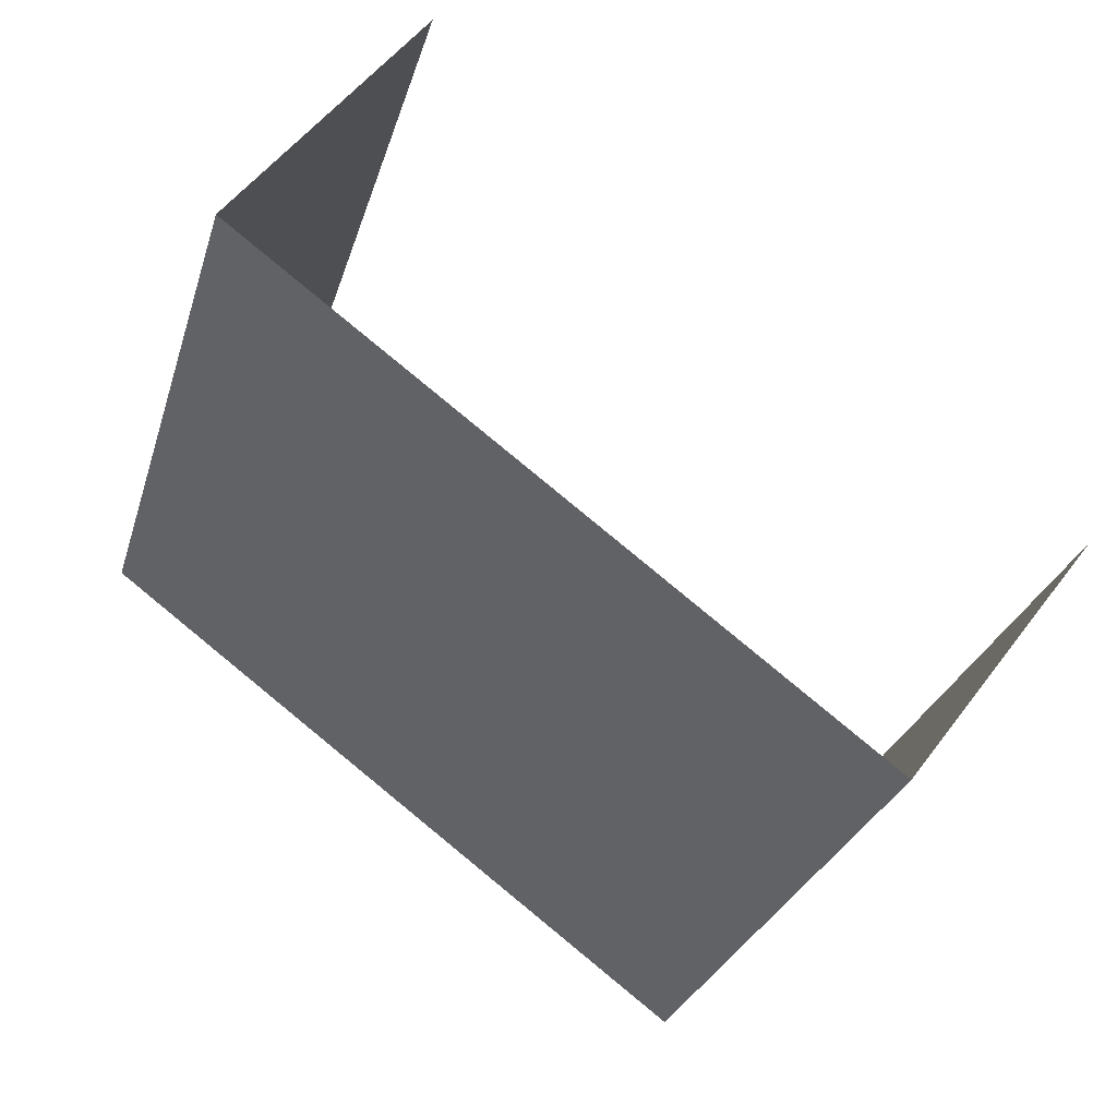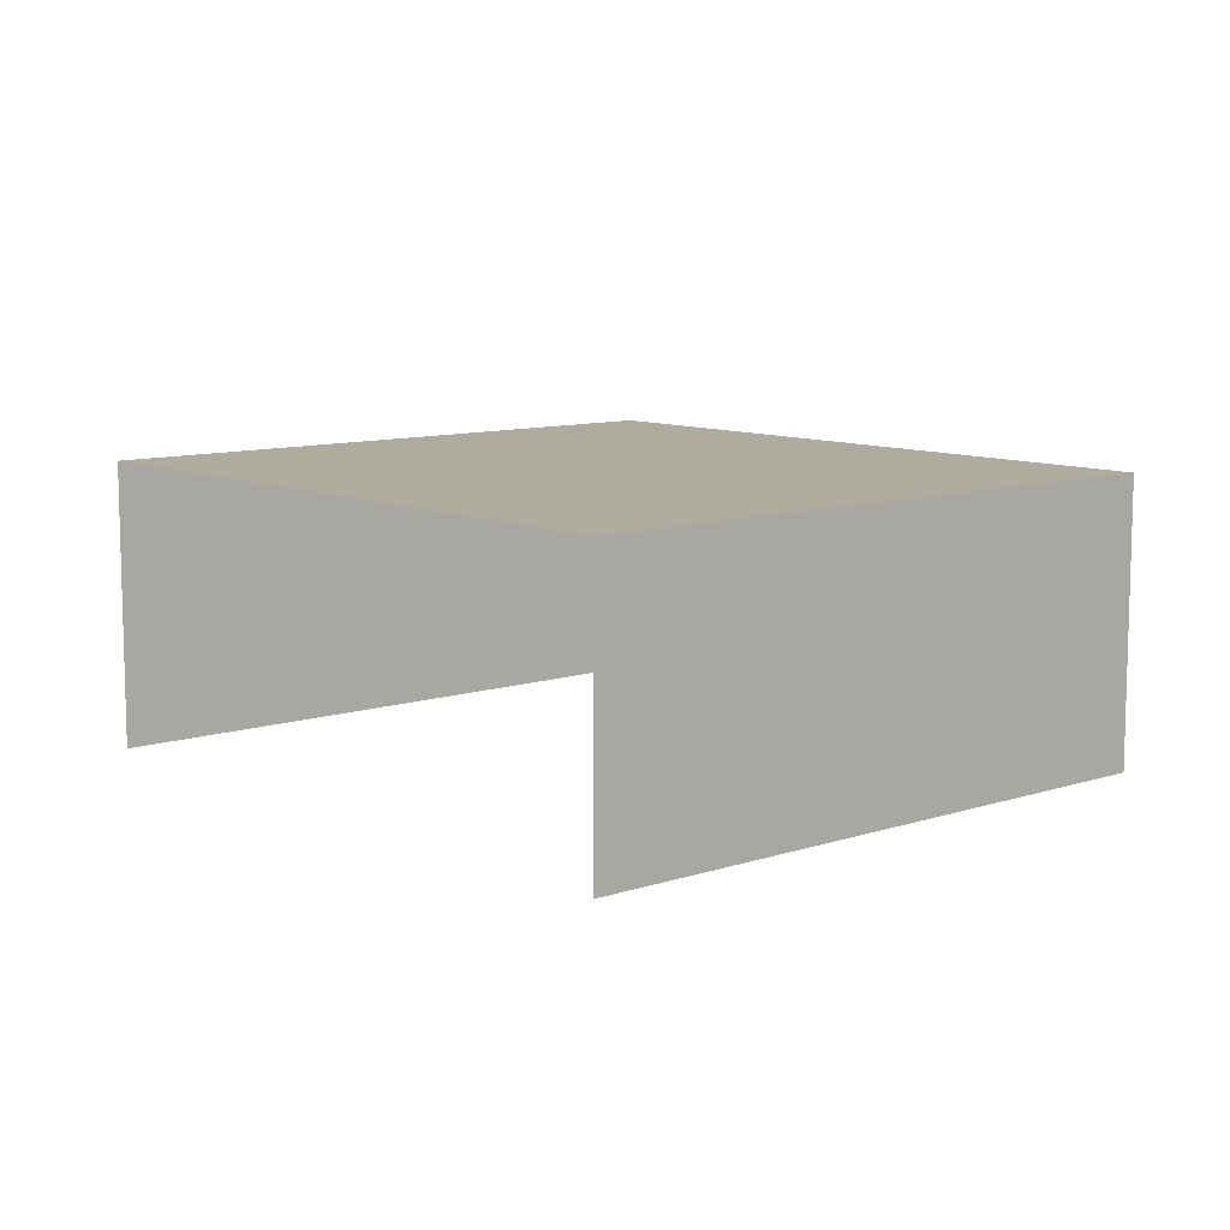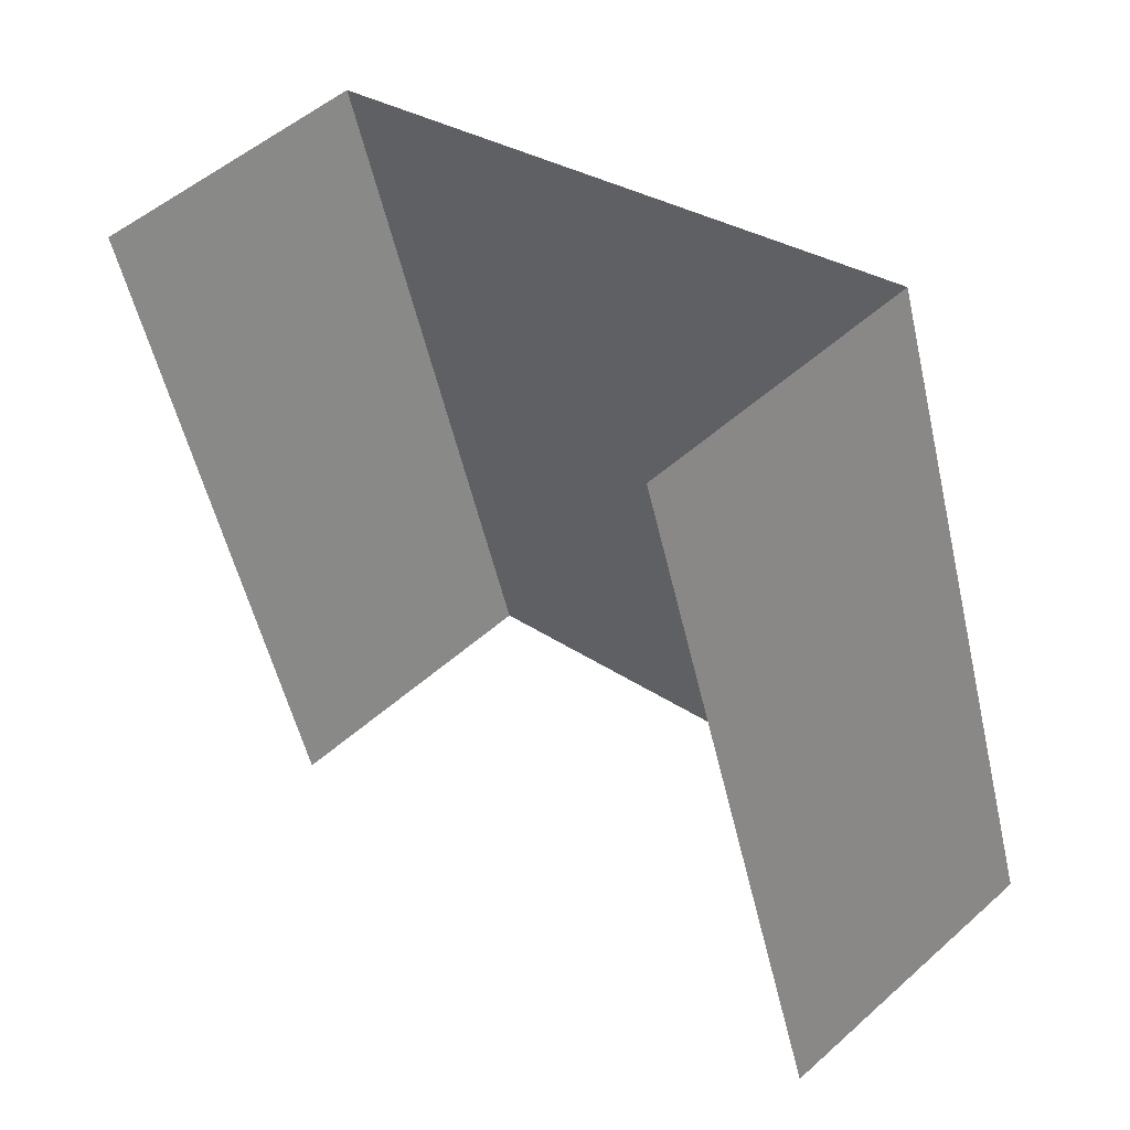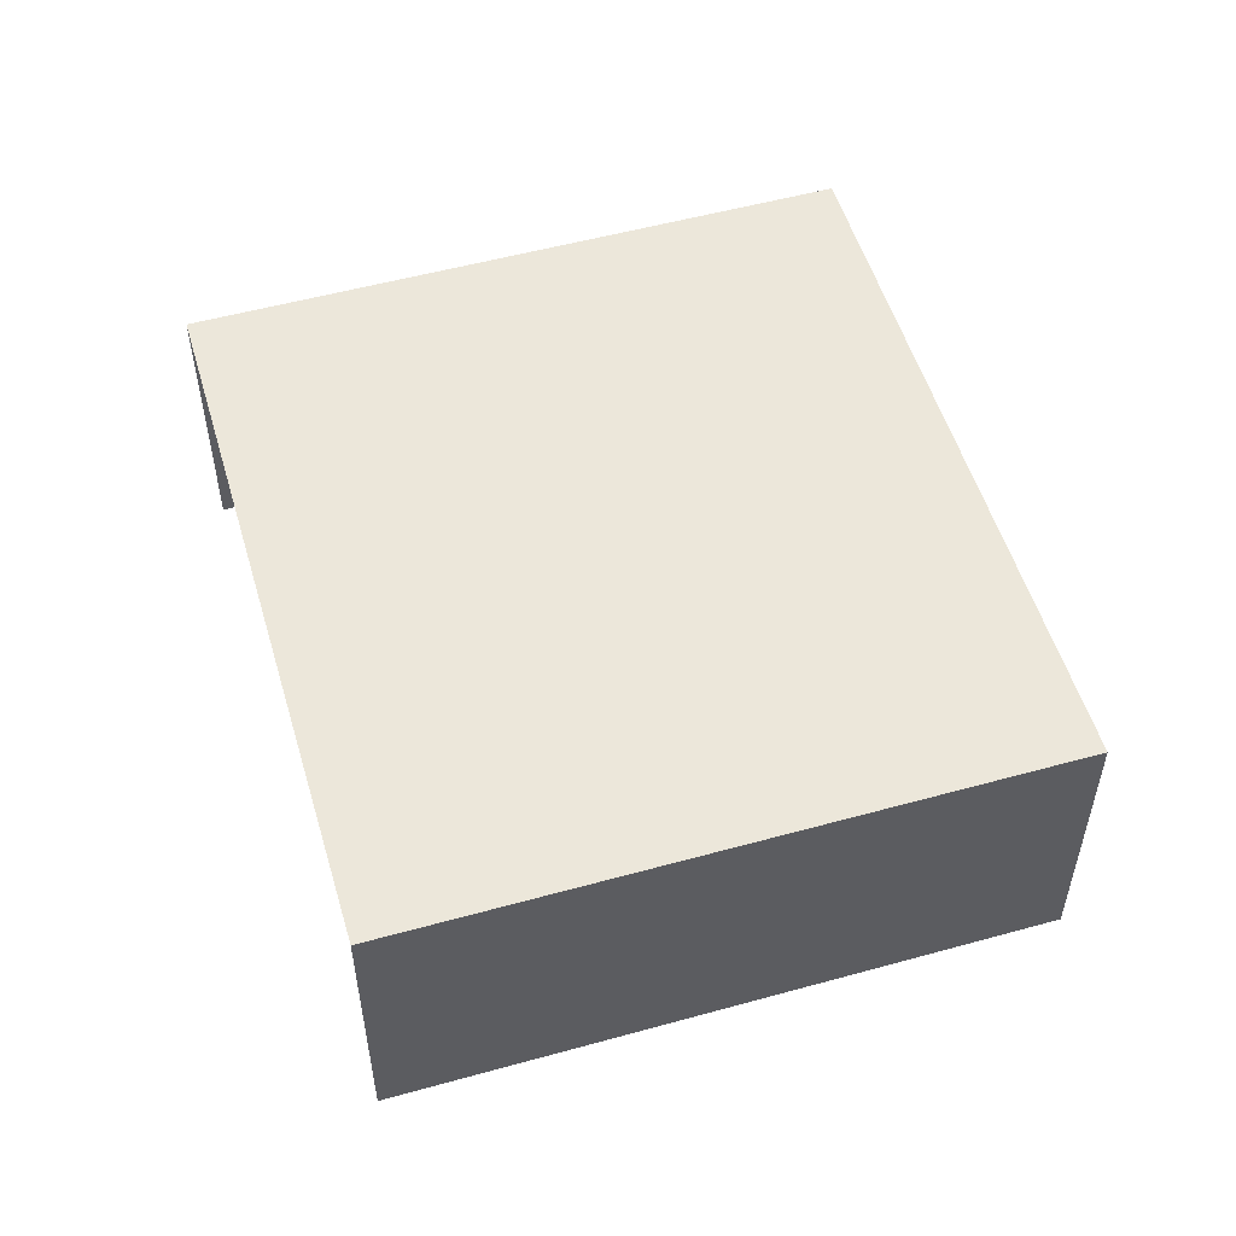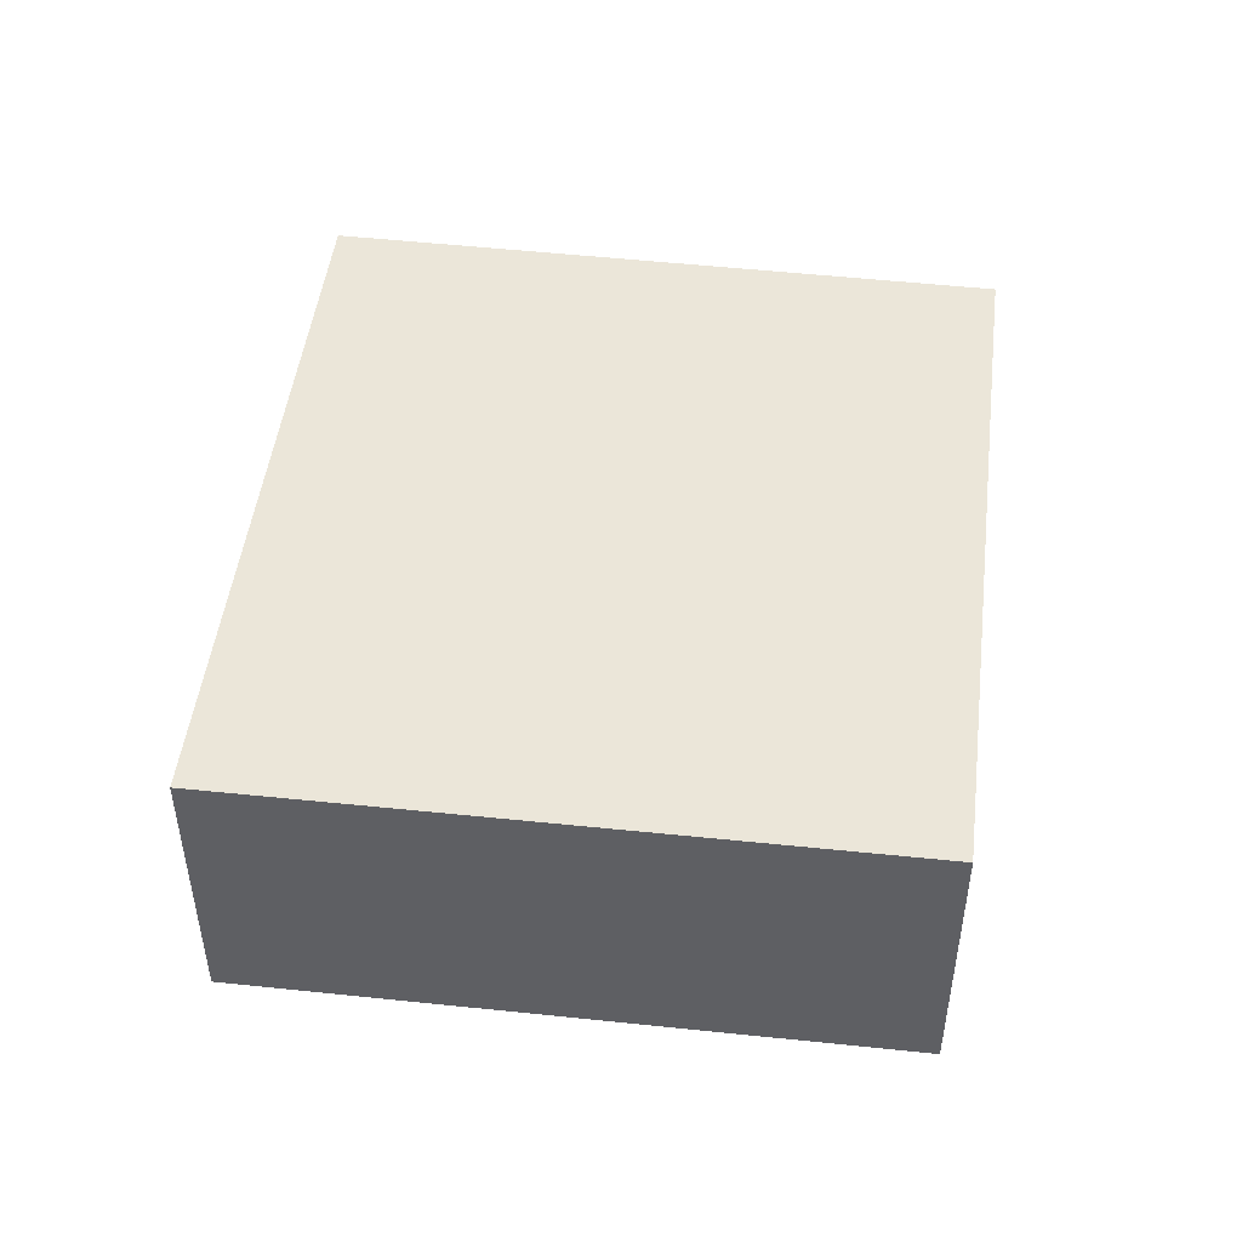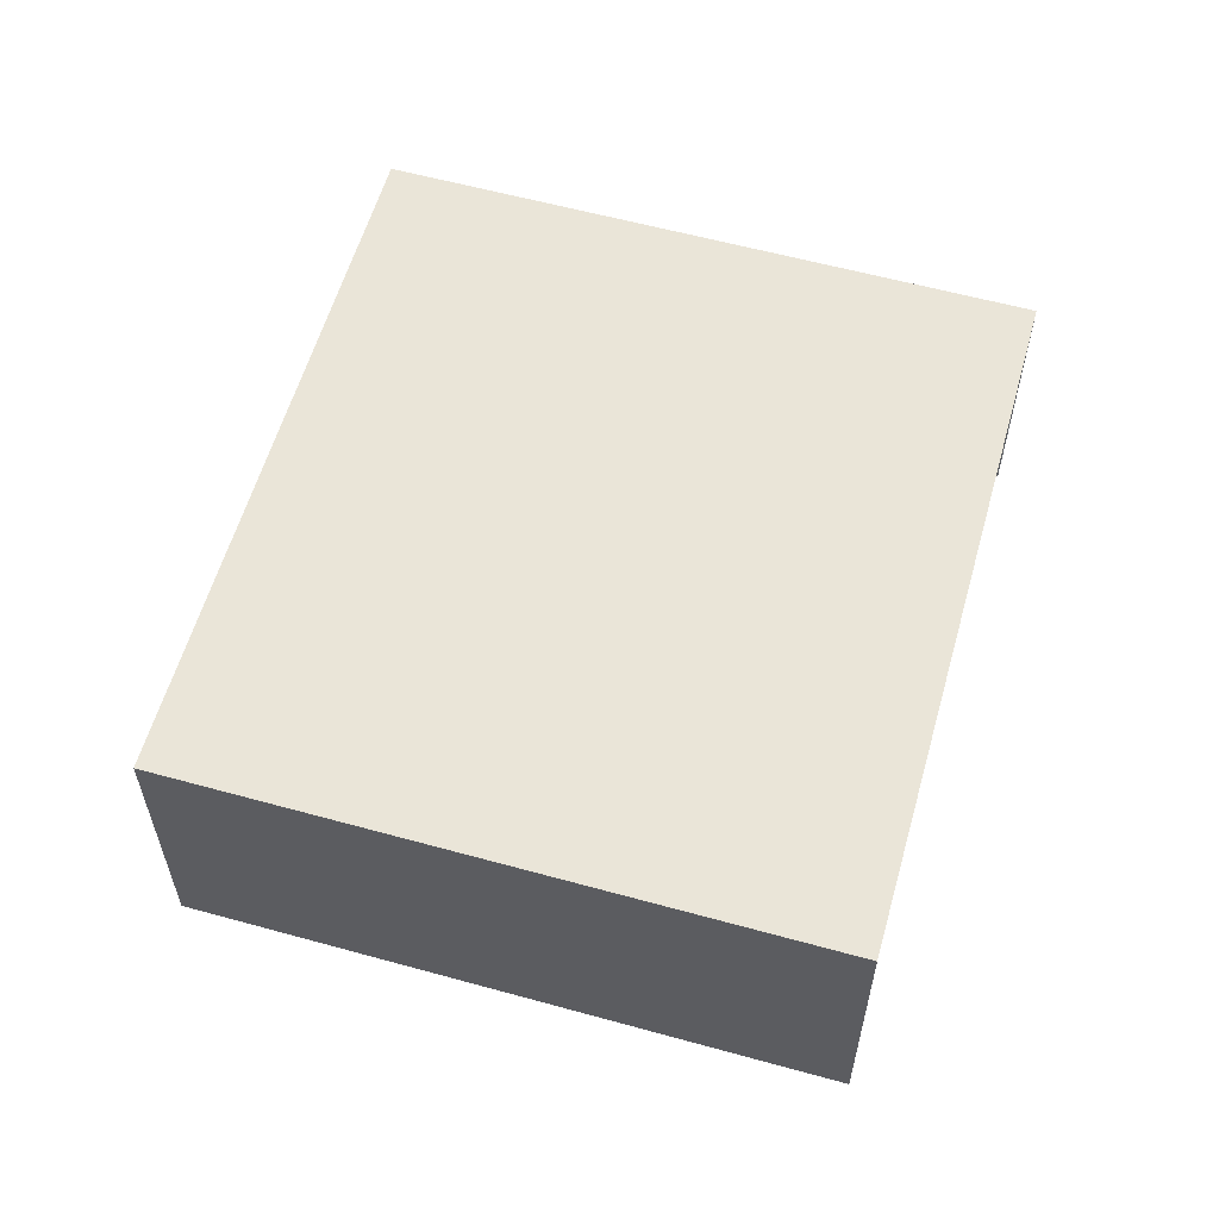
<metadata>
{"format":"obj","ext":"obj","renderer":"f3d","projection":"perspective","resolution":1024,"background":"white","views":[{"elev":52.3,"azim":35.5,"up":"+Y"},{"elev":9.6,"azim":30.8,"up":"+Z"},{"elev":51.4,"azim":-134.4,"up":"+Y"},{"elev":53.6,"azim":55.2,"up":"+Z"},{"elev":48.2,"azim":78.6,"up":"+Z"},{"elev":58.7,"azim":87.5,"up":"+Z"}]}
</metadata>
<code>
v -2.247e+05 -1.28e+05 14.11
v -2.247e+05 -1.28e+05 14.11
v -2.247e+05 -1.28e+05 14.11
v -2.247e+05 -1.28e+05 14.11
v -2.247e+05 -1.28e+05 16.16
v -2.247e+05 -1.28e+05 16.16
v -2.247e+05 -1.28e+05 16.16
v -2.247e+05 -1.28e+05 16.16
f 1 2 3
f 4 1 3
f 8 2 1
f 5 8 1
f 7 4 3
f 7 6 4
f 5 6 7
f 8 5 7
f 7 3 2
f 8 7 2
f 6 1 4
f 6 5 1

</code>
